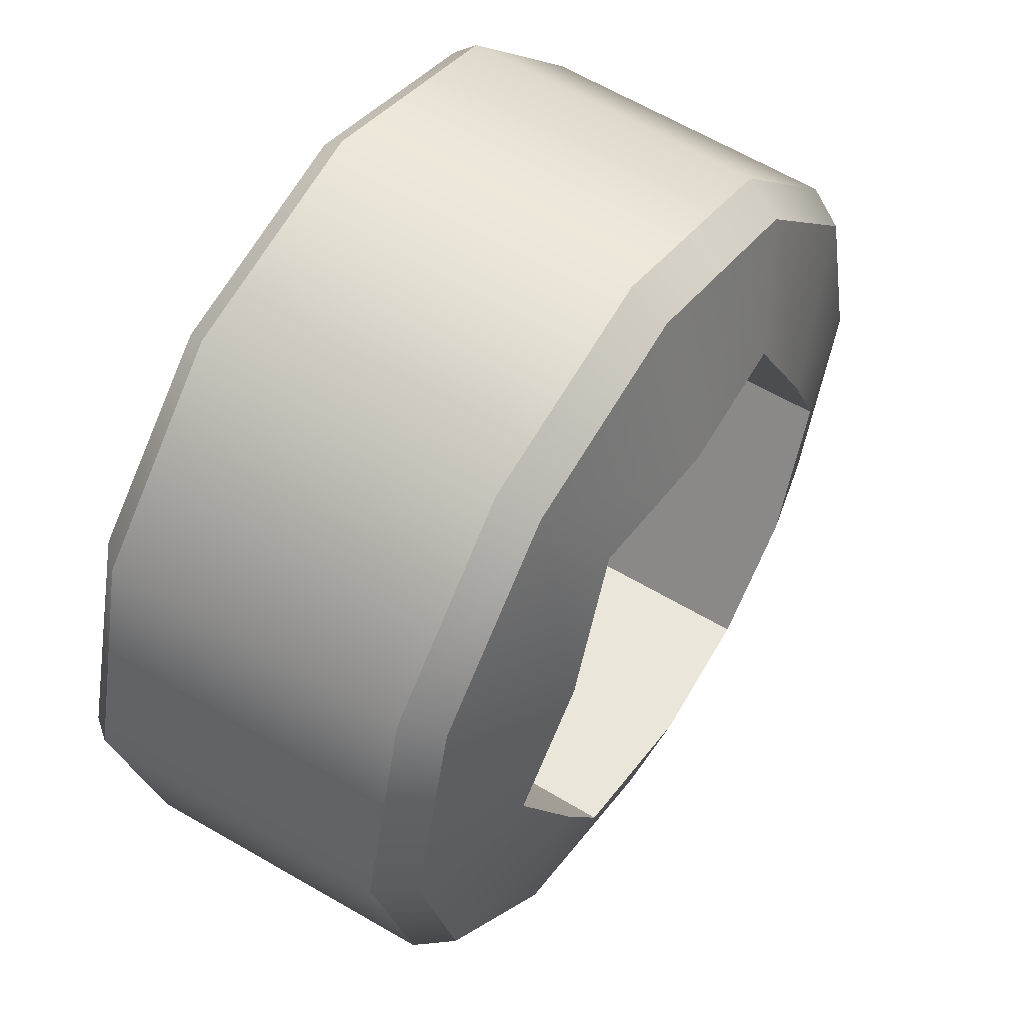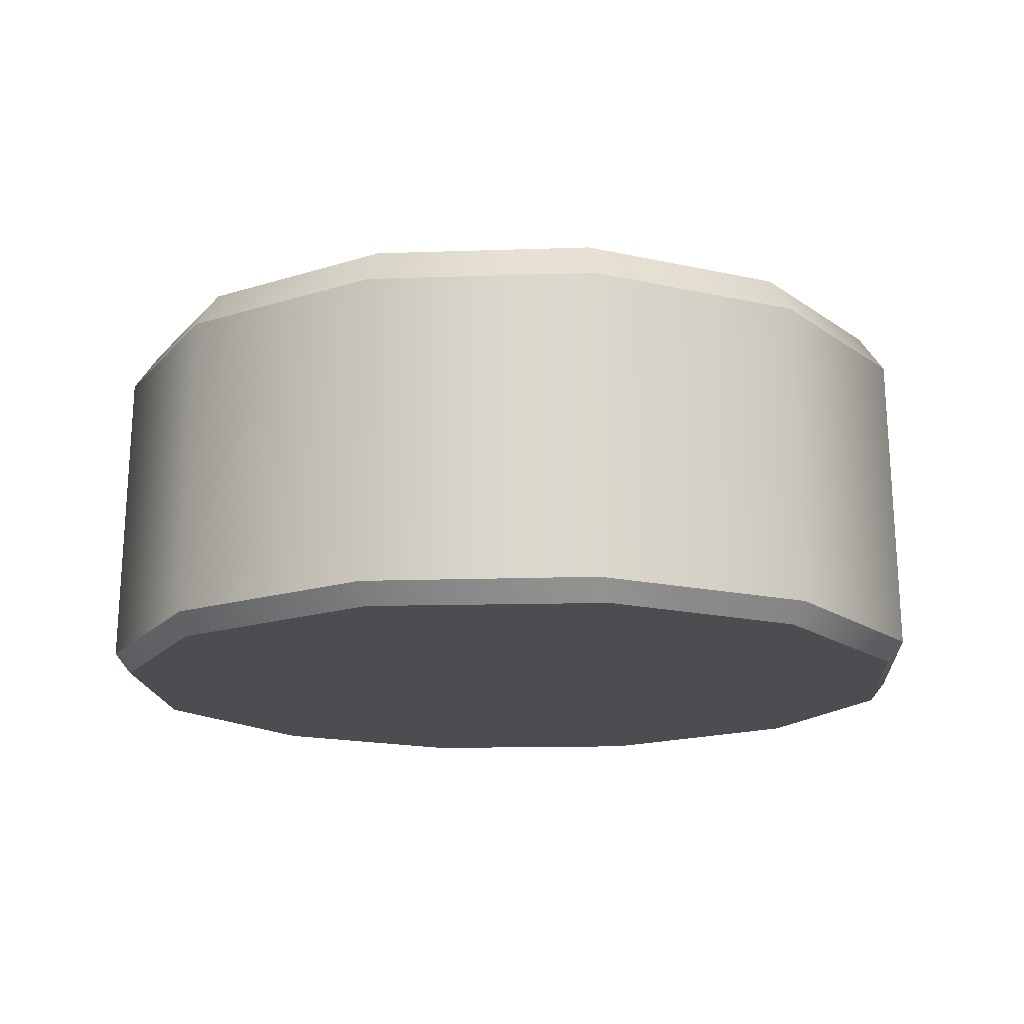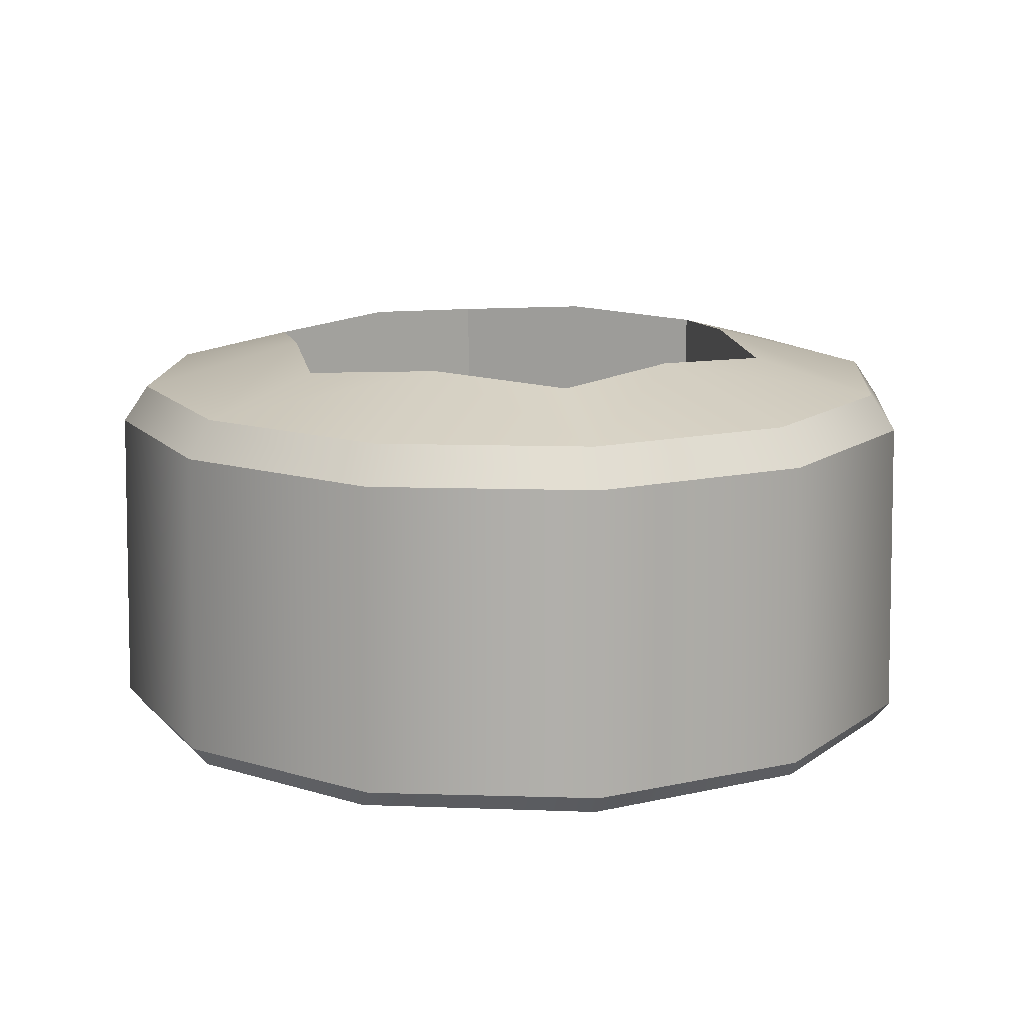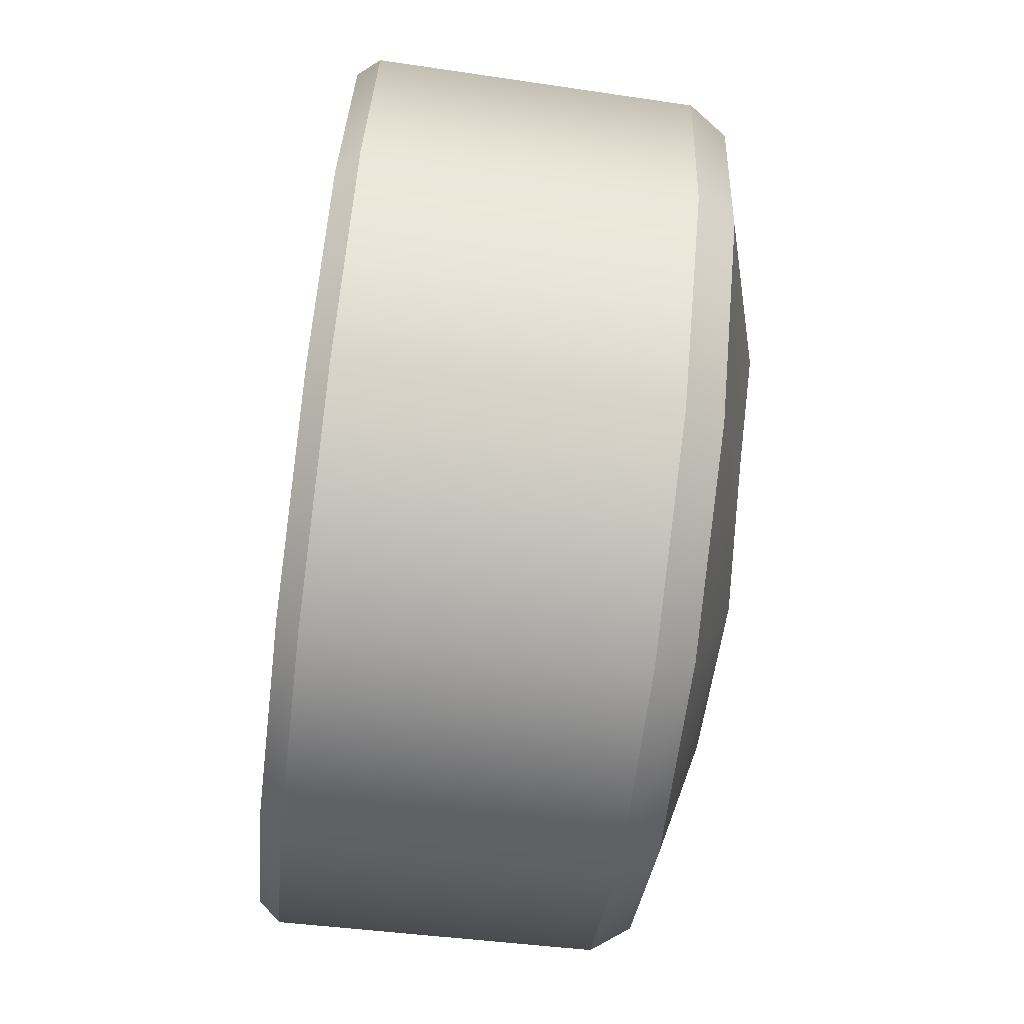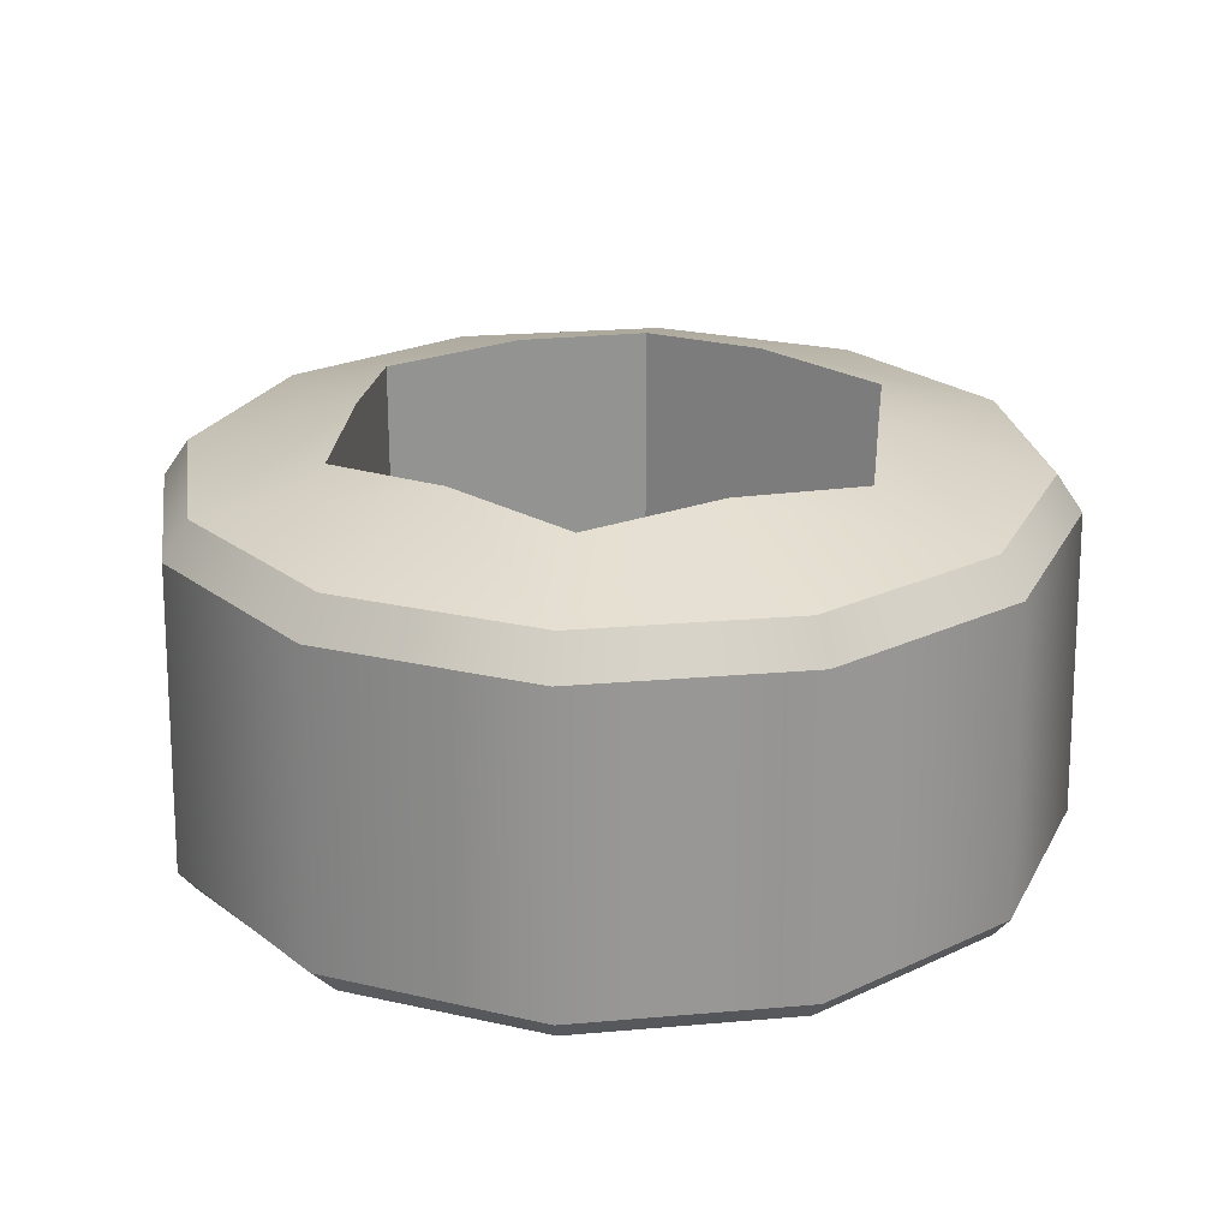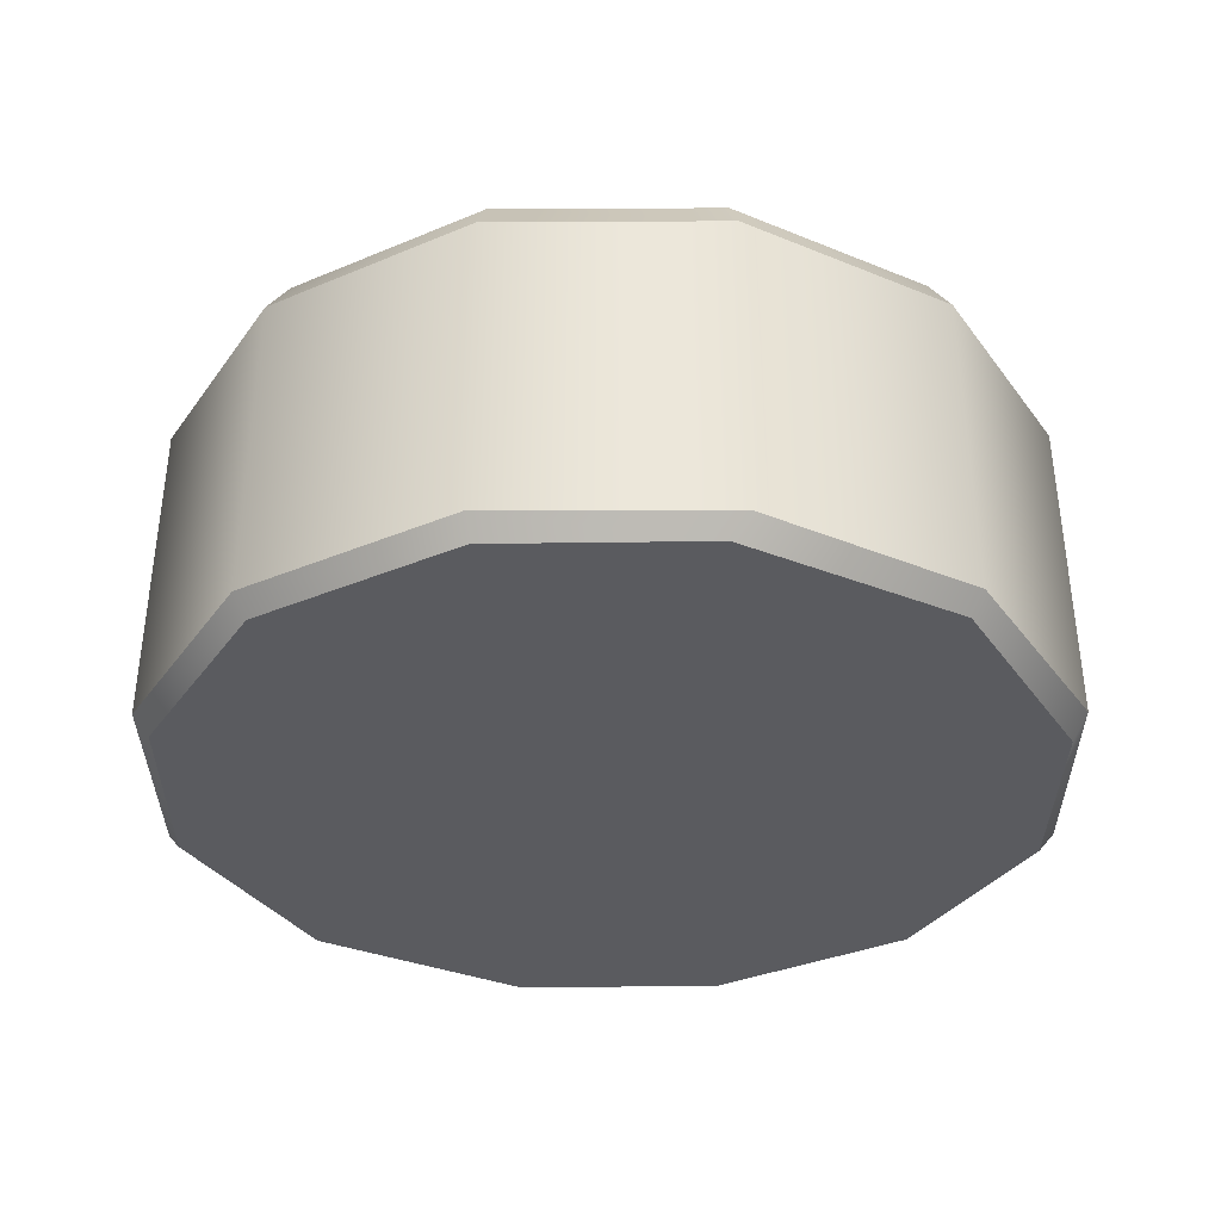
<metadata>
{"format":"obj","ext":"obj","renderer":"f3d","projection":"perspective","resolution":1024,"background":"white","views":[{"elev":54.7,"azim":122.9,"up":"+Z"},{"elev":-15.6,"azim":-70.8,"up":"+Y"},{"elev":13.6,"azim":78.8,"up":"+Y"},{"elev":-74.0,"azim":83.0,"up":"+Z"},{"elev":23.3,"azim":-23.4,"up":"+Y"},{"elev":-33.2,"azim":-134.7,"up":"+Y"}]}
</metadata>
<code>
v 1e-14 0 -0
v 1e-14 0 0.12
v 1e-14 0 -0.12
v 0.1937 0 -0.12
v 0.2281 0 -0
v 0.2053 0.01114 0.1185
v 0.237 0.01114 -0
v 0.114 0 -0.1975
v 0 0 -0.2281
v 0.2053 0.01114 -0.1185
v 0.1185 0.01116 -0.2053
v -0.114 0 -0.1975
v -0.1937 0 -0.12
v 0 0.01114 -0.237
v -0.1185 0.01116 -0.2053
v -0.2281 0 -0
v -0.2053 0.01114 -0.1185
v -0.1937 0 0.12
v -0.237 0.01114 -0
v -0.114 0 0.1975
v 0 0 0.2281
v -0.2053 0.01114 0.1185
v -0.1185 0.01116 0.2053
v 0.114 0 0.1975
v 0.1937 0 0.12
v -0 0.01114 0.237
v 0.1185 0.01116 0.2053
v -0.0756 0.04921 -0.1309
v -0.1512 0.04921 -0
v -0.0756 0.04921 0.1309
v 0.0756 0.04921 0.1309
v 0.1512 0.2148 -0
v -0.0756 0.2148 -0.1309
v -0.1512 0.2148 -0
v 0.0756 0.2148 0.1309
v 0.1134 0.2201 -0.06547
v 0 0.2201 -0.1309
v -0.1134 0.2201 -0.06547
v 0.1134 0.2201 0.06547
v 0.1903 0.1968 0.1099
v 0.2197 0.1968 -0
v 0.2335 0.1768 -0
v 0.2022 0.1768 -0.1167
v 0.1903 0.1968 -0.1099
v 0.1167 0.1768 -0.2022
v 0.1099 0.1968 -0.1903
v 0 0.1768 -0.2335
v 0 0.1968 -0.2197
v -0.1167 0.1768 -0.2022
v -0.1099 0.1968 -0.1903
v -0.2022 0.1768 -0.1167
v -0.1903 0.1968 -0.1099
v -0.2335 0.1768 -0
v -0.2197 0.1968 -0
v -0.2022 0.1768 0.1167
v -0.1903 0.1968 0.1099
v -0.1167 0.1768 0.2022
v -0.1099 0.1968 0.1903
v -0 0.1768 0.2335
v -0 0.1968 0.2197
v 0.1167 0.1768 0.2022
v 0.1099 0.1968 0.1903
v 0.2022 0.1768 0.1167
v 0.0756 0.2148 -0.1309
v -0.1134 0.2201 0.06547
v -0.0756 0.2148 0.1309
v -0 0.2201 0.1309
v 0 0.04921 -0
v 0.1512 0.04921 -0
v 0.0756 0.04921 -0.1309
o hex
f 10 43 42 7
f 11 45 43 10
f 14 47 45 11
f 15 49 47 14
f 17 51 49 15
f 19 53 51 17
f 22 55 53 19
f 23 57 55 22
f 26 59 57 23
f 27 61 59 26
f 6 63 61 27
f 7 42 63 6
f 41 44 36 32
f 46 64 36 44
f 46 48 37 64
f 50 33 37 48
f 50 52 38 33
f 54 34 38 52
f 54 56 65 34
f 58 66 65 56
f 58 60 67 66
f 62 35 67 60
f 62 40 39 35
f 41 32 39 40
f 2 1 5 25
f 25 24 21 2
f 2 21 20 18
f 2 18 16 1
f 1 3 4 5
f 3 9 8 4
f 3 13 12 9
f 3 1 16 13
f 4 10 7 5
f 8 11 10 4
f 9 14 11 8
f 12 15 14 9
f 13 17 15 12
f 16 19 17 13
f 18 22 19 16
f 20 23 22 18
f 21 26 23 20
f 24 27 26 21
f 25 6 27 24
f 5 7 6 25
f 29 68 28
f 28 34 29
f 38 34 28 33
f 30 68 29
f 29 66 30
f 65 66 29 34
f 31 68 30
f 30 35 31
f 67 35 30 66
f 69 68 31
f 31 32 69
f 39 32 31 35
f 41 42 43 44
f 44 43 45 46
f 46 45 47 48
f 48 47 49 50
f 50 49 51 52
f 52 51 53 54
f 54 53 55 56
f 56 55 57 58
f 58 57 59 60
f 60 59 61 62
f 62 61 63 40
f 40 63 42 41
f 70 68 69
f 69 64 70
f 36 64 69 32
f 28 68 70
f 70 33 28
f 37 33 70 64

</code>
